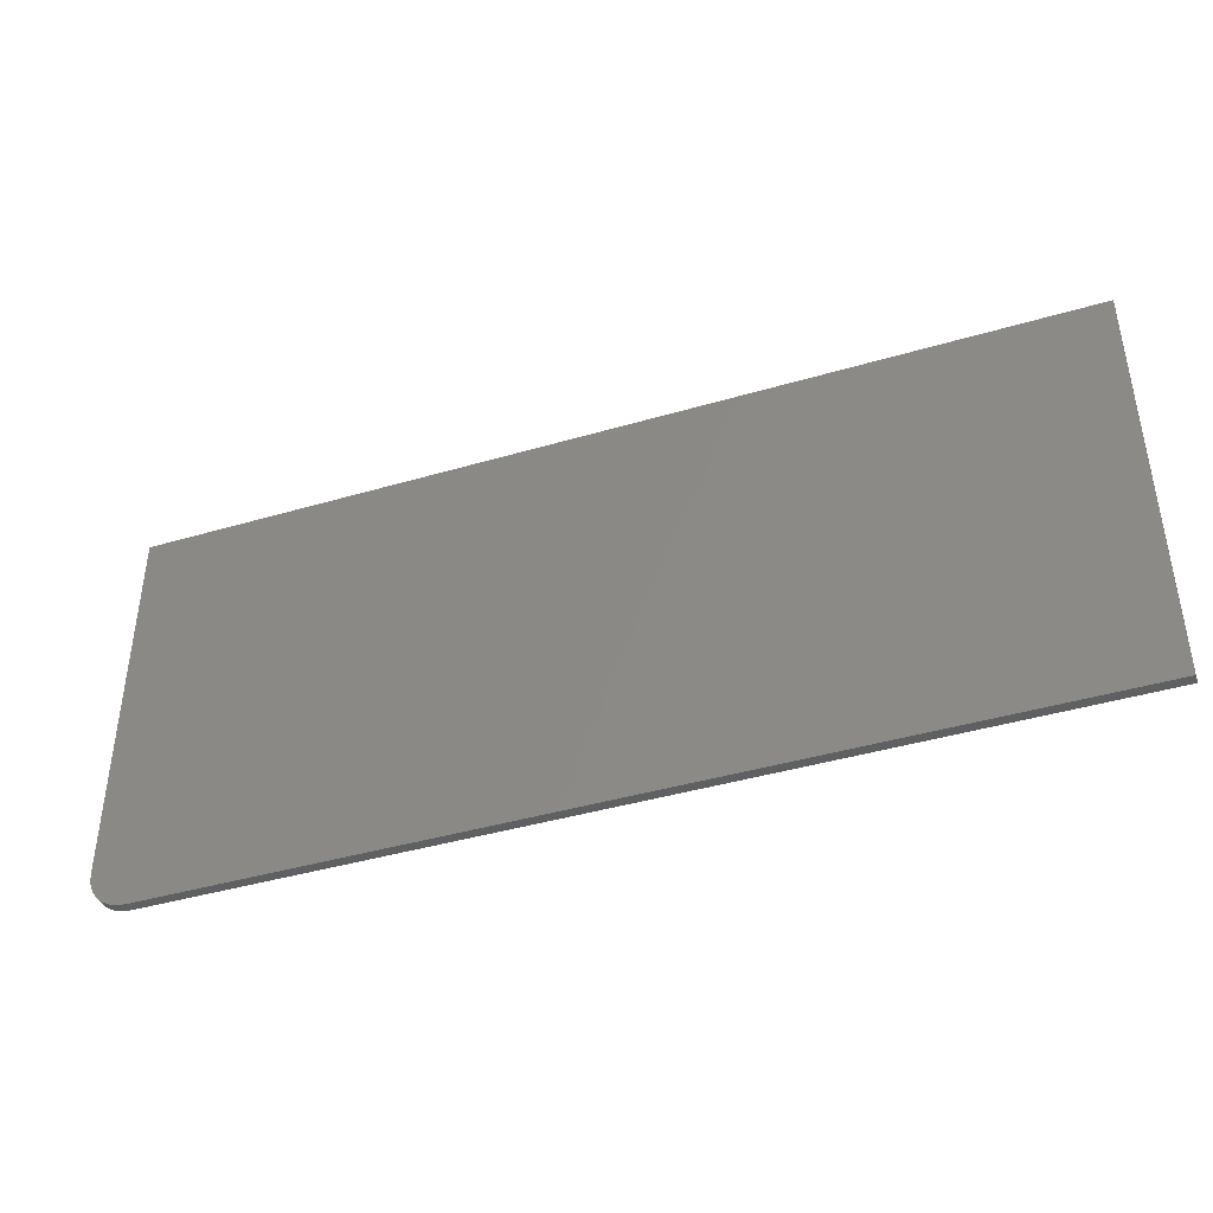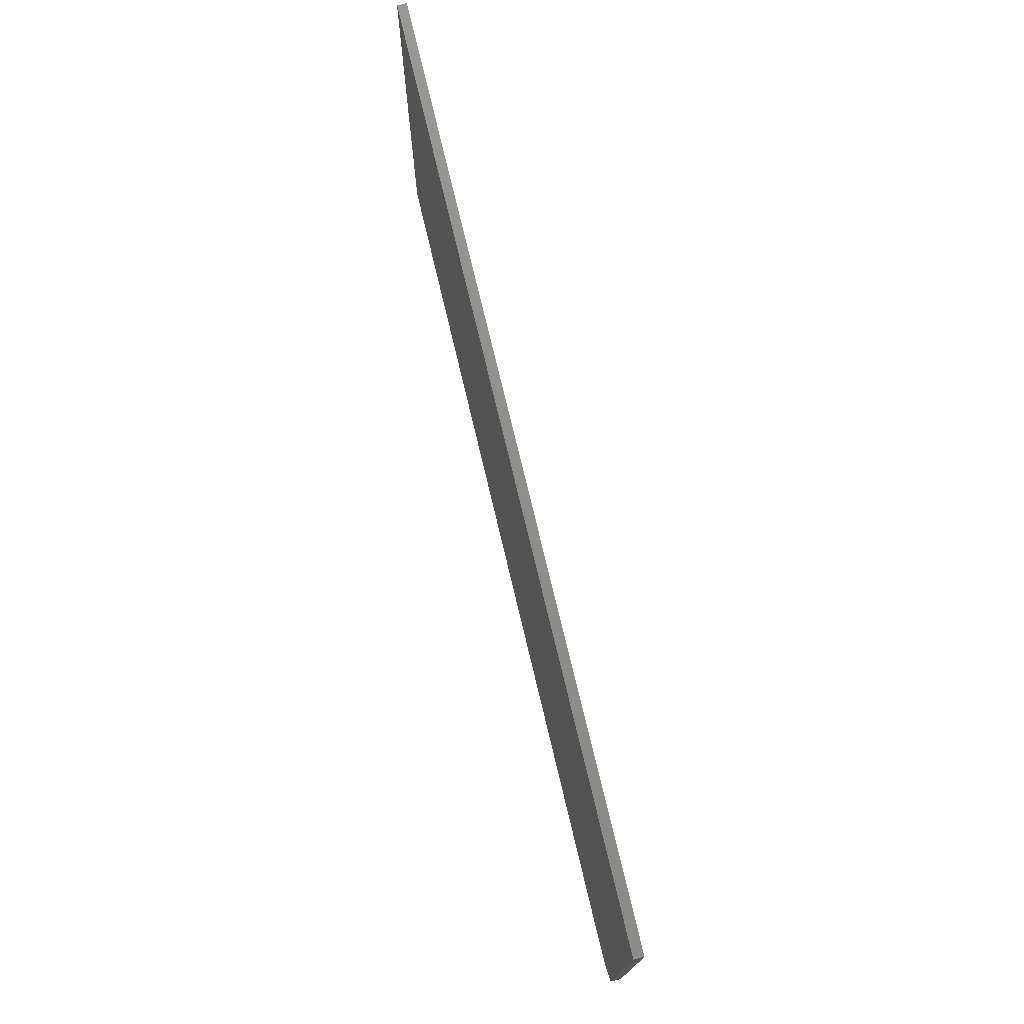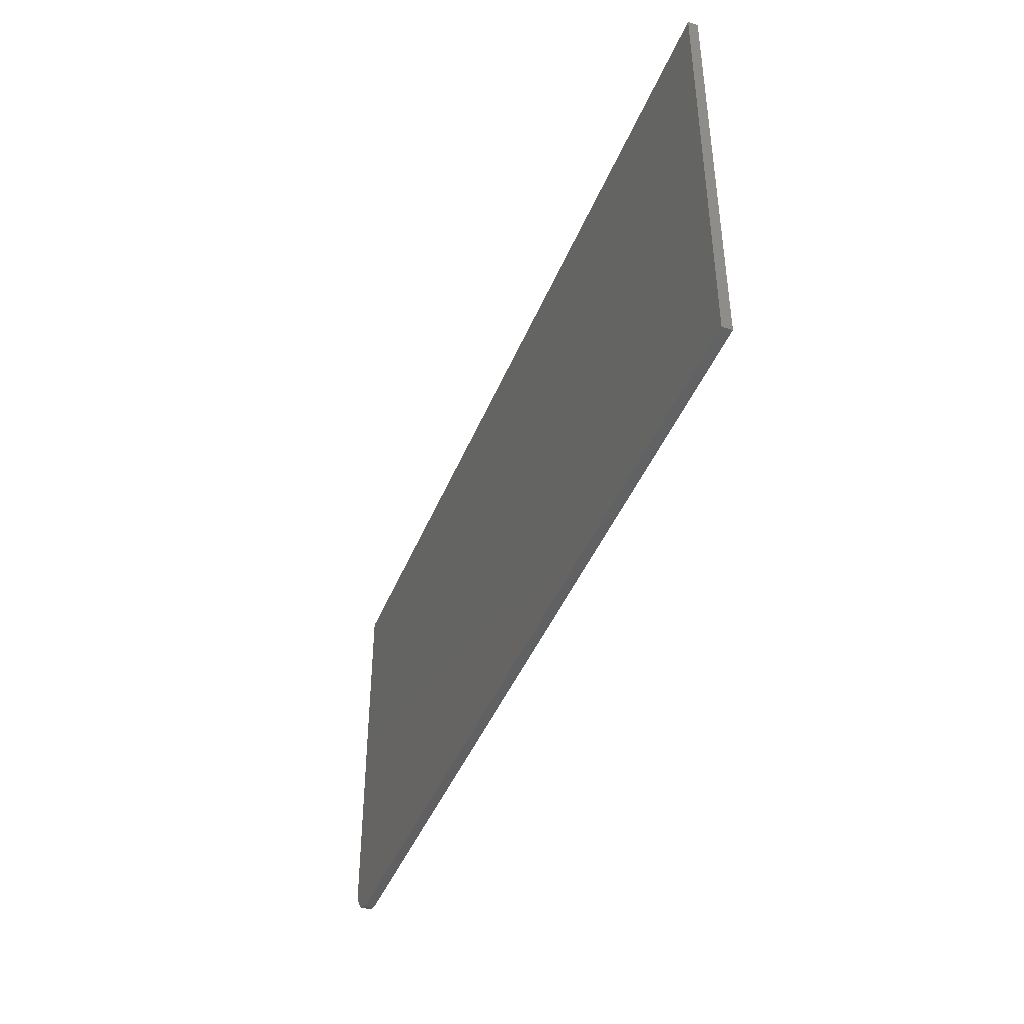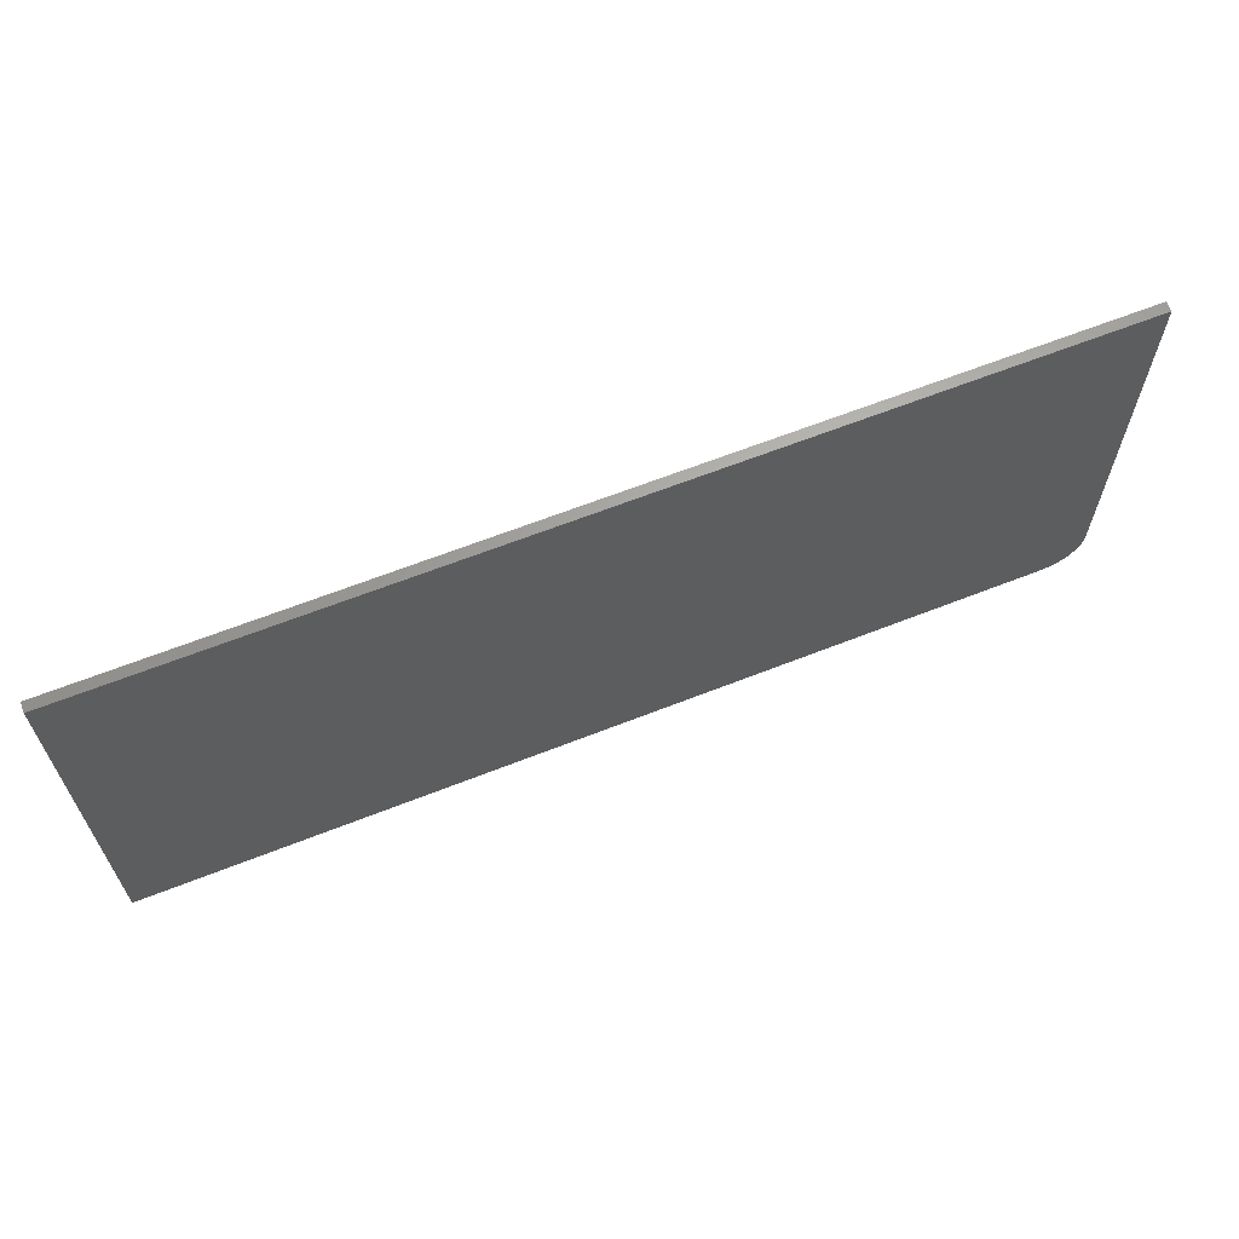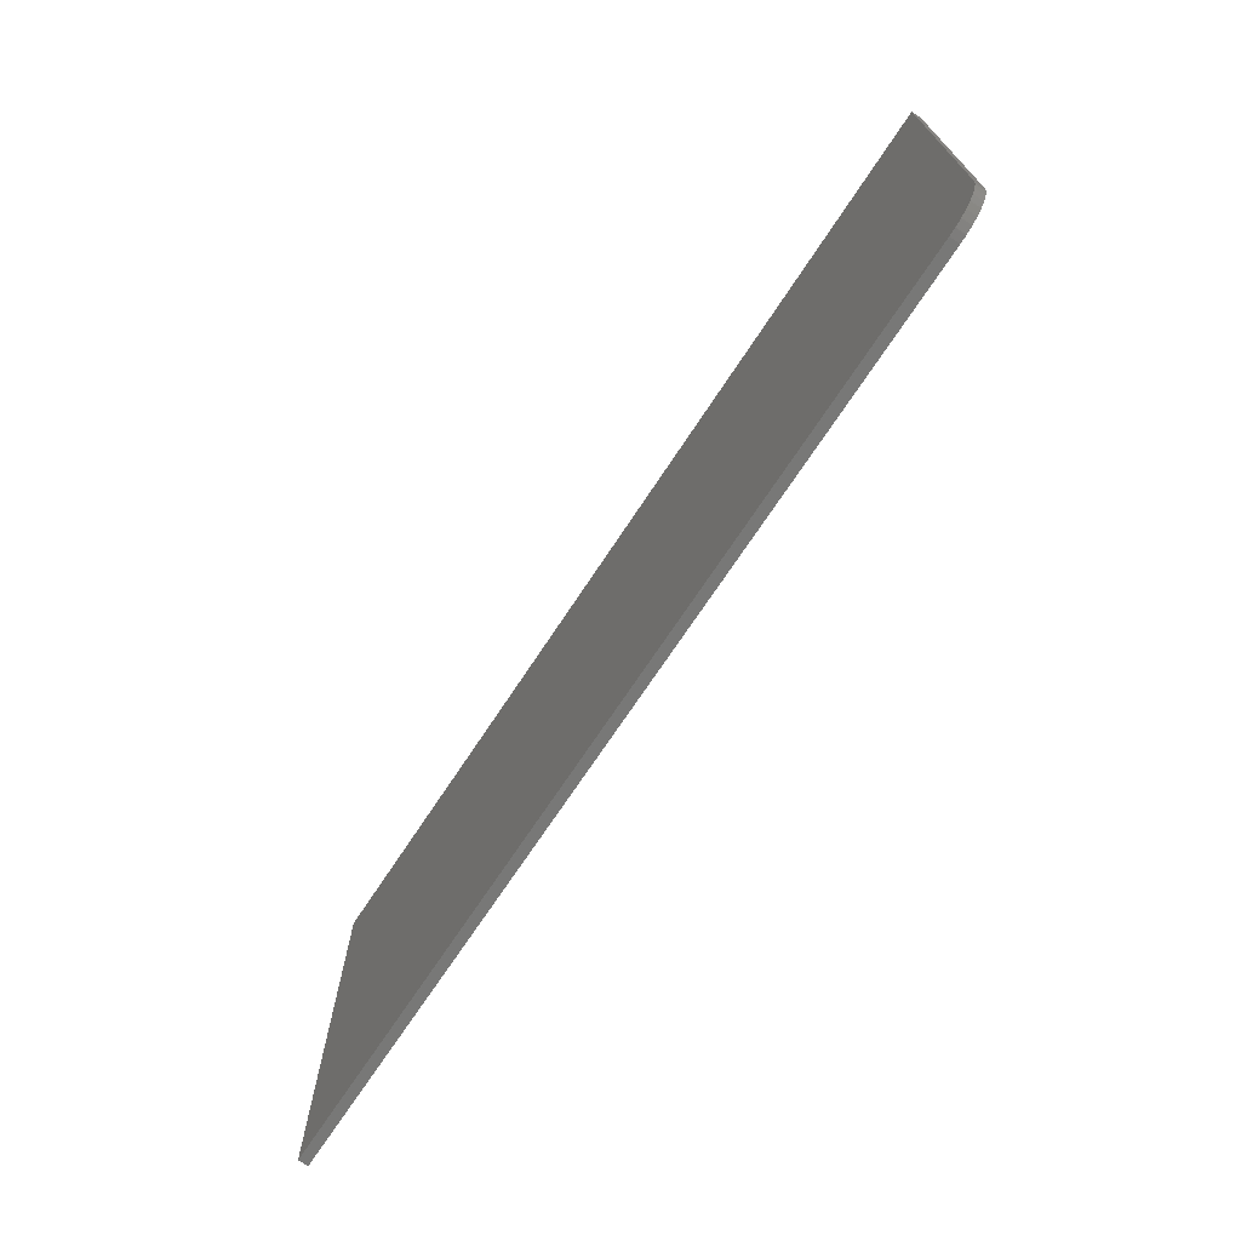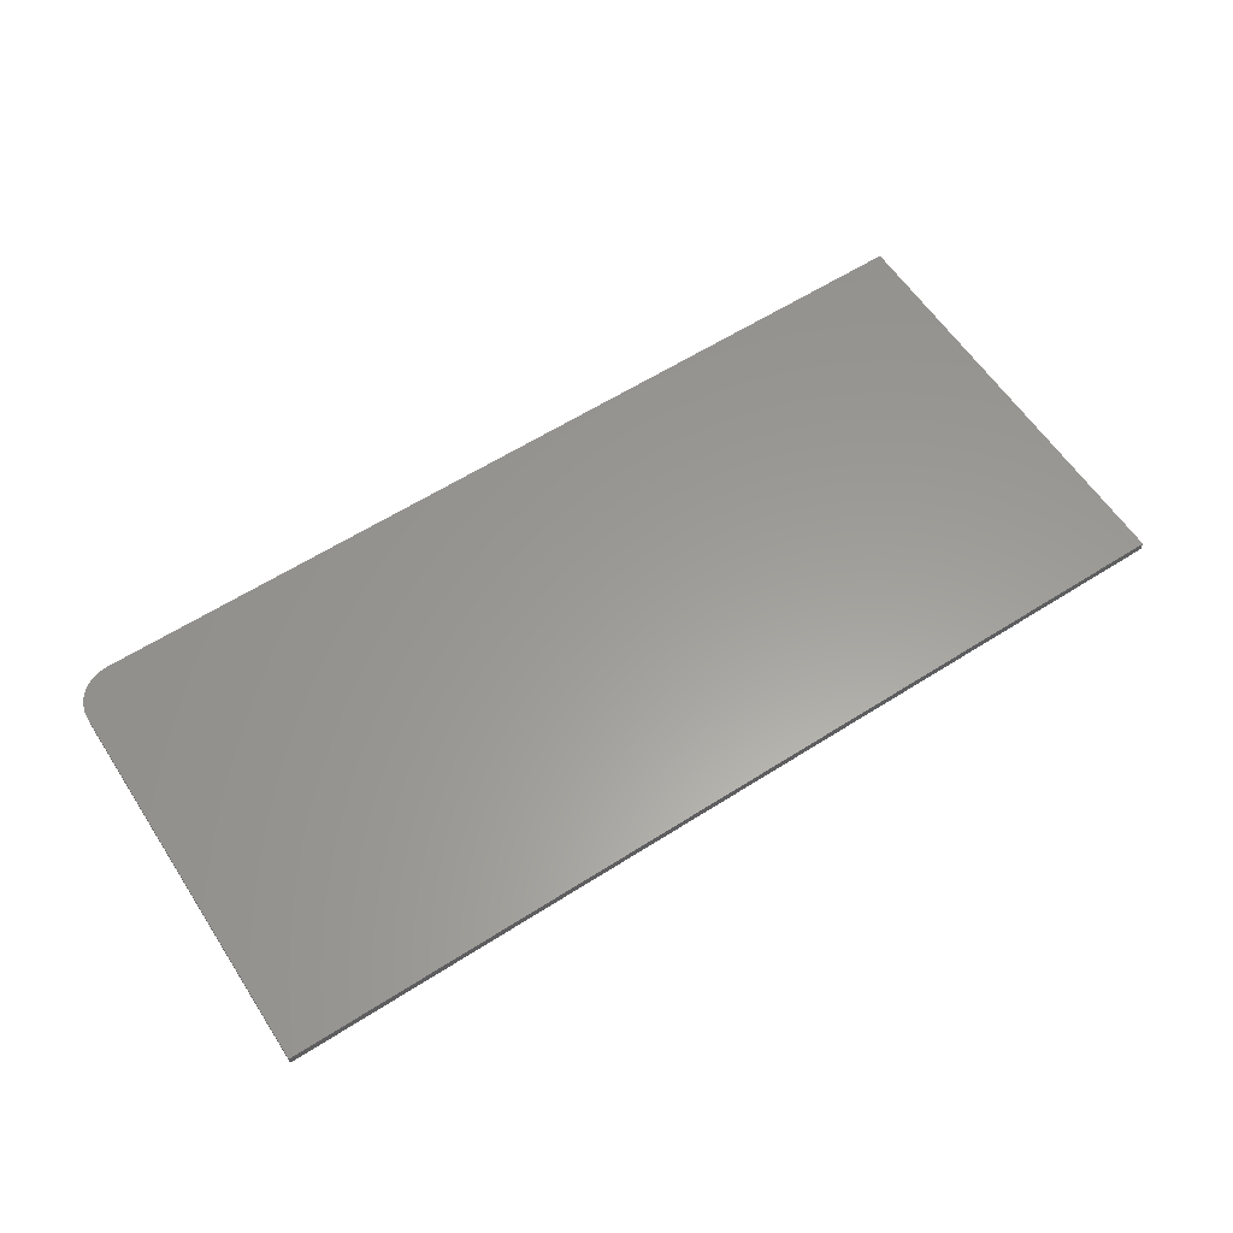
<metadata>
{"format":"stl","ext":"stl","renderer":"f3d","projection":"perspective","resolution":1024,"background":"white","views":[{"elev":-41.6,"azim":-160.4,"up":"+Y"},{"elev":73.8,"azim":76.7,"up":"+Y"},{"elev":-43.0,"azim":-111.0,"up":"+Y"},{"elev":64.3,"azim":-21.7,"up":"+Y"},{"elev":-70.6,"azim":56.7,"up":"+Y"},{"elev":60.2,"azim":146.9,"up":"+Z"}]}
</metadata>
<code>
# stl→obj: 24 verts, 44 faces
v 0.6875 -0.3438 0.01562
v 0.6997 -0.3425 0.01562
v -0.75 -0.3438 0.01562
v 0.75 -0.2812 0.01562
v 0.75 0.3352 0.01562
v -0.75 0.3352 0.01562
v 0.7114 -0.339 0.01562
v 0.7222 -0.3332 0.01562
v 0.7317 -0.3254 0.01562
v 0.7395 -0.316 0.01562
v 0.7452 -0.3052 0.01562
v 0.7488 -0.2934 0.01562
v -0.75 -0.3438 0
v 0.6997 -0.3425 0
v 0.6875 -0.3438 0
v 0.75 -0.2812 0
v 0.7488 -0.2934 0
v 0.7452 -0.3052 0
v 0.7395 -0.316 0
v 0.7317 -0.3254 0
v 0.7222 -0.3332 0
v 0.7114 -0.339 0
v -0.75 0.3352 0
v 0.75 0.3352 0
f 1 2 3
f 4 5 6
f 4 6 3
f 4 3 2
f 4 2 7
f 4 7 8
f 4 8 9
f 4 9 10
f 4 10 11
f 4 11 12
f 13 14 15
f 16 17 18
f 16 18 19
f 16 19 20
f 16 20 21
f 16 21 22
f 16 22 14
f 16 14 13
f 16 13 23
f 16 23 24
f 4 16 5
f 5 16 24
f 3 13 1
f 1 13 15
f 16 4 17
f 17 4 12
f 17 12 18
f 18 12 11
f 18 11 19
f 19 11 10
f 19 10 20
f 20 10 9
f 20 9 21
f 21 9 8
f 21 8 22
f 22 8 7
f 22 7 14
f 14 7 2
f 14 2 15
f 15 2 1
f 6 23 3
f 3 23 13
f 5 24 6
f 6 24 23

</code>
